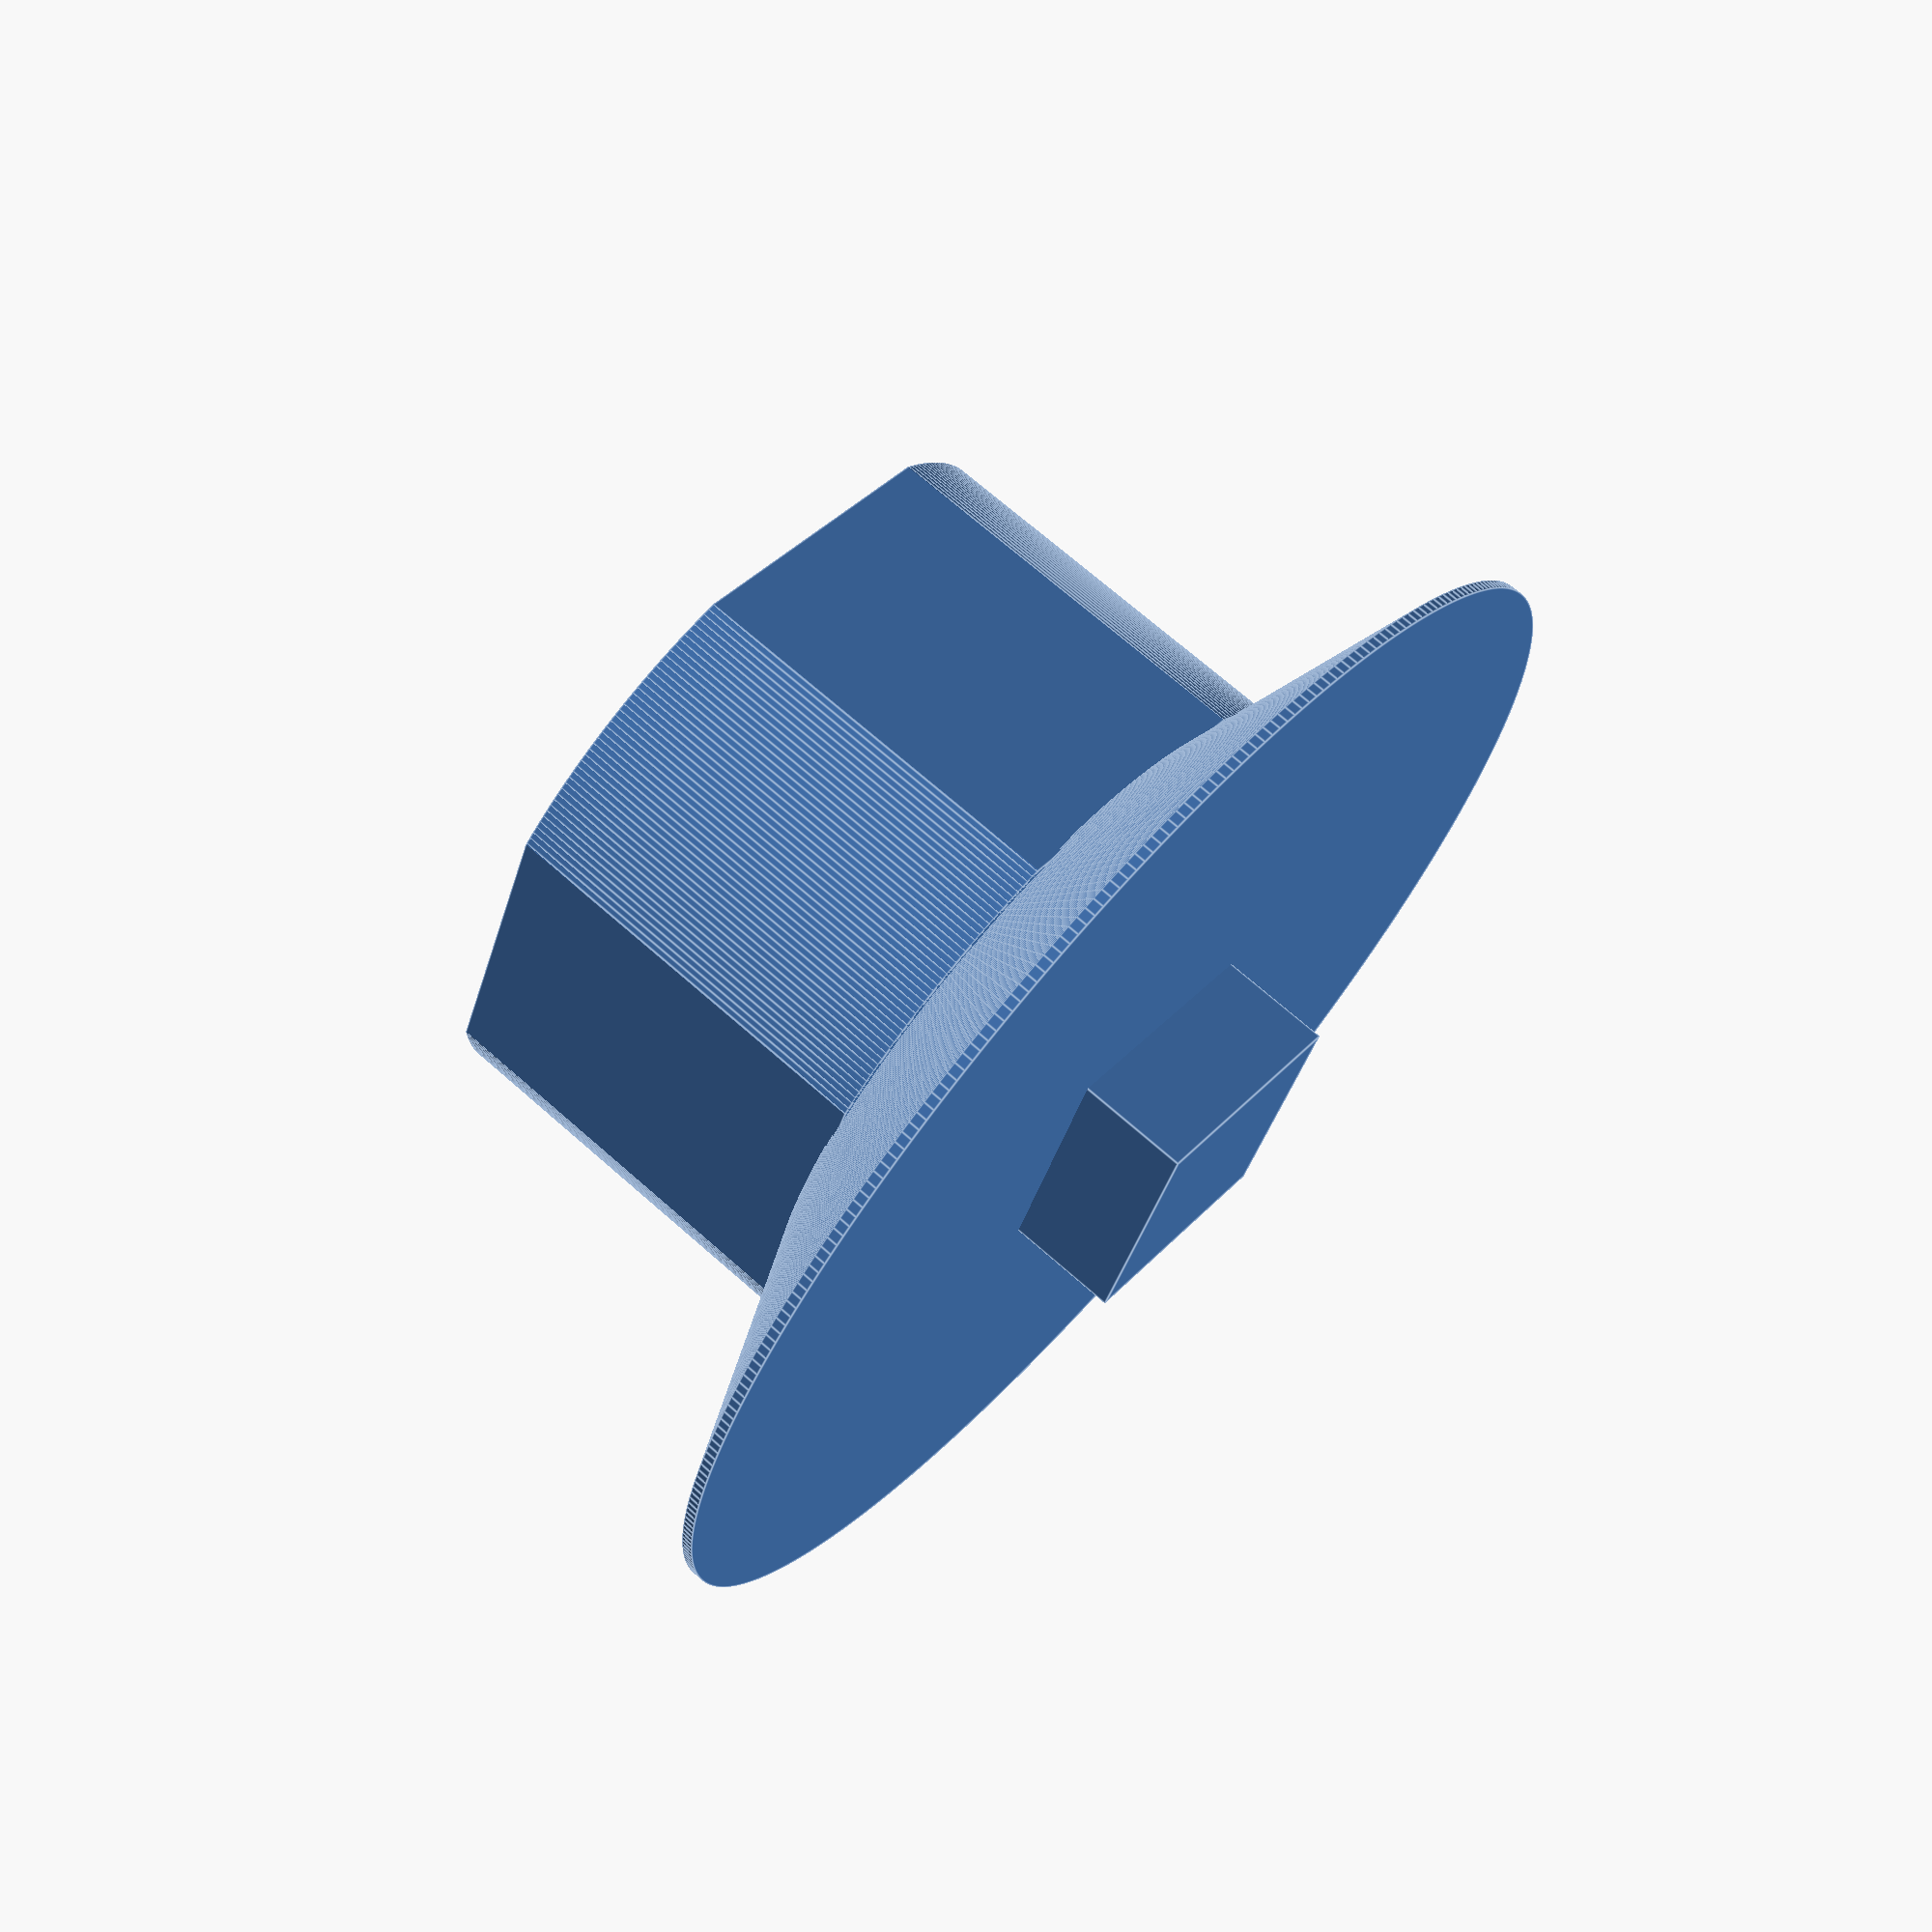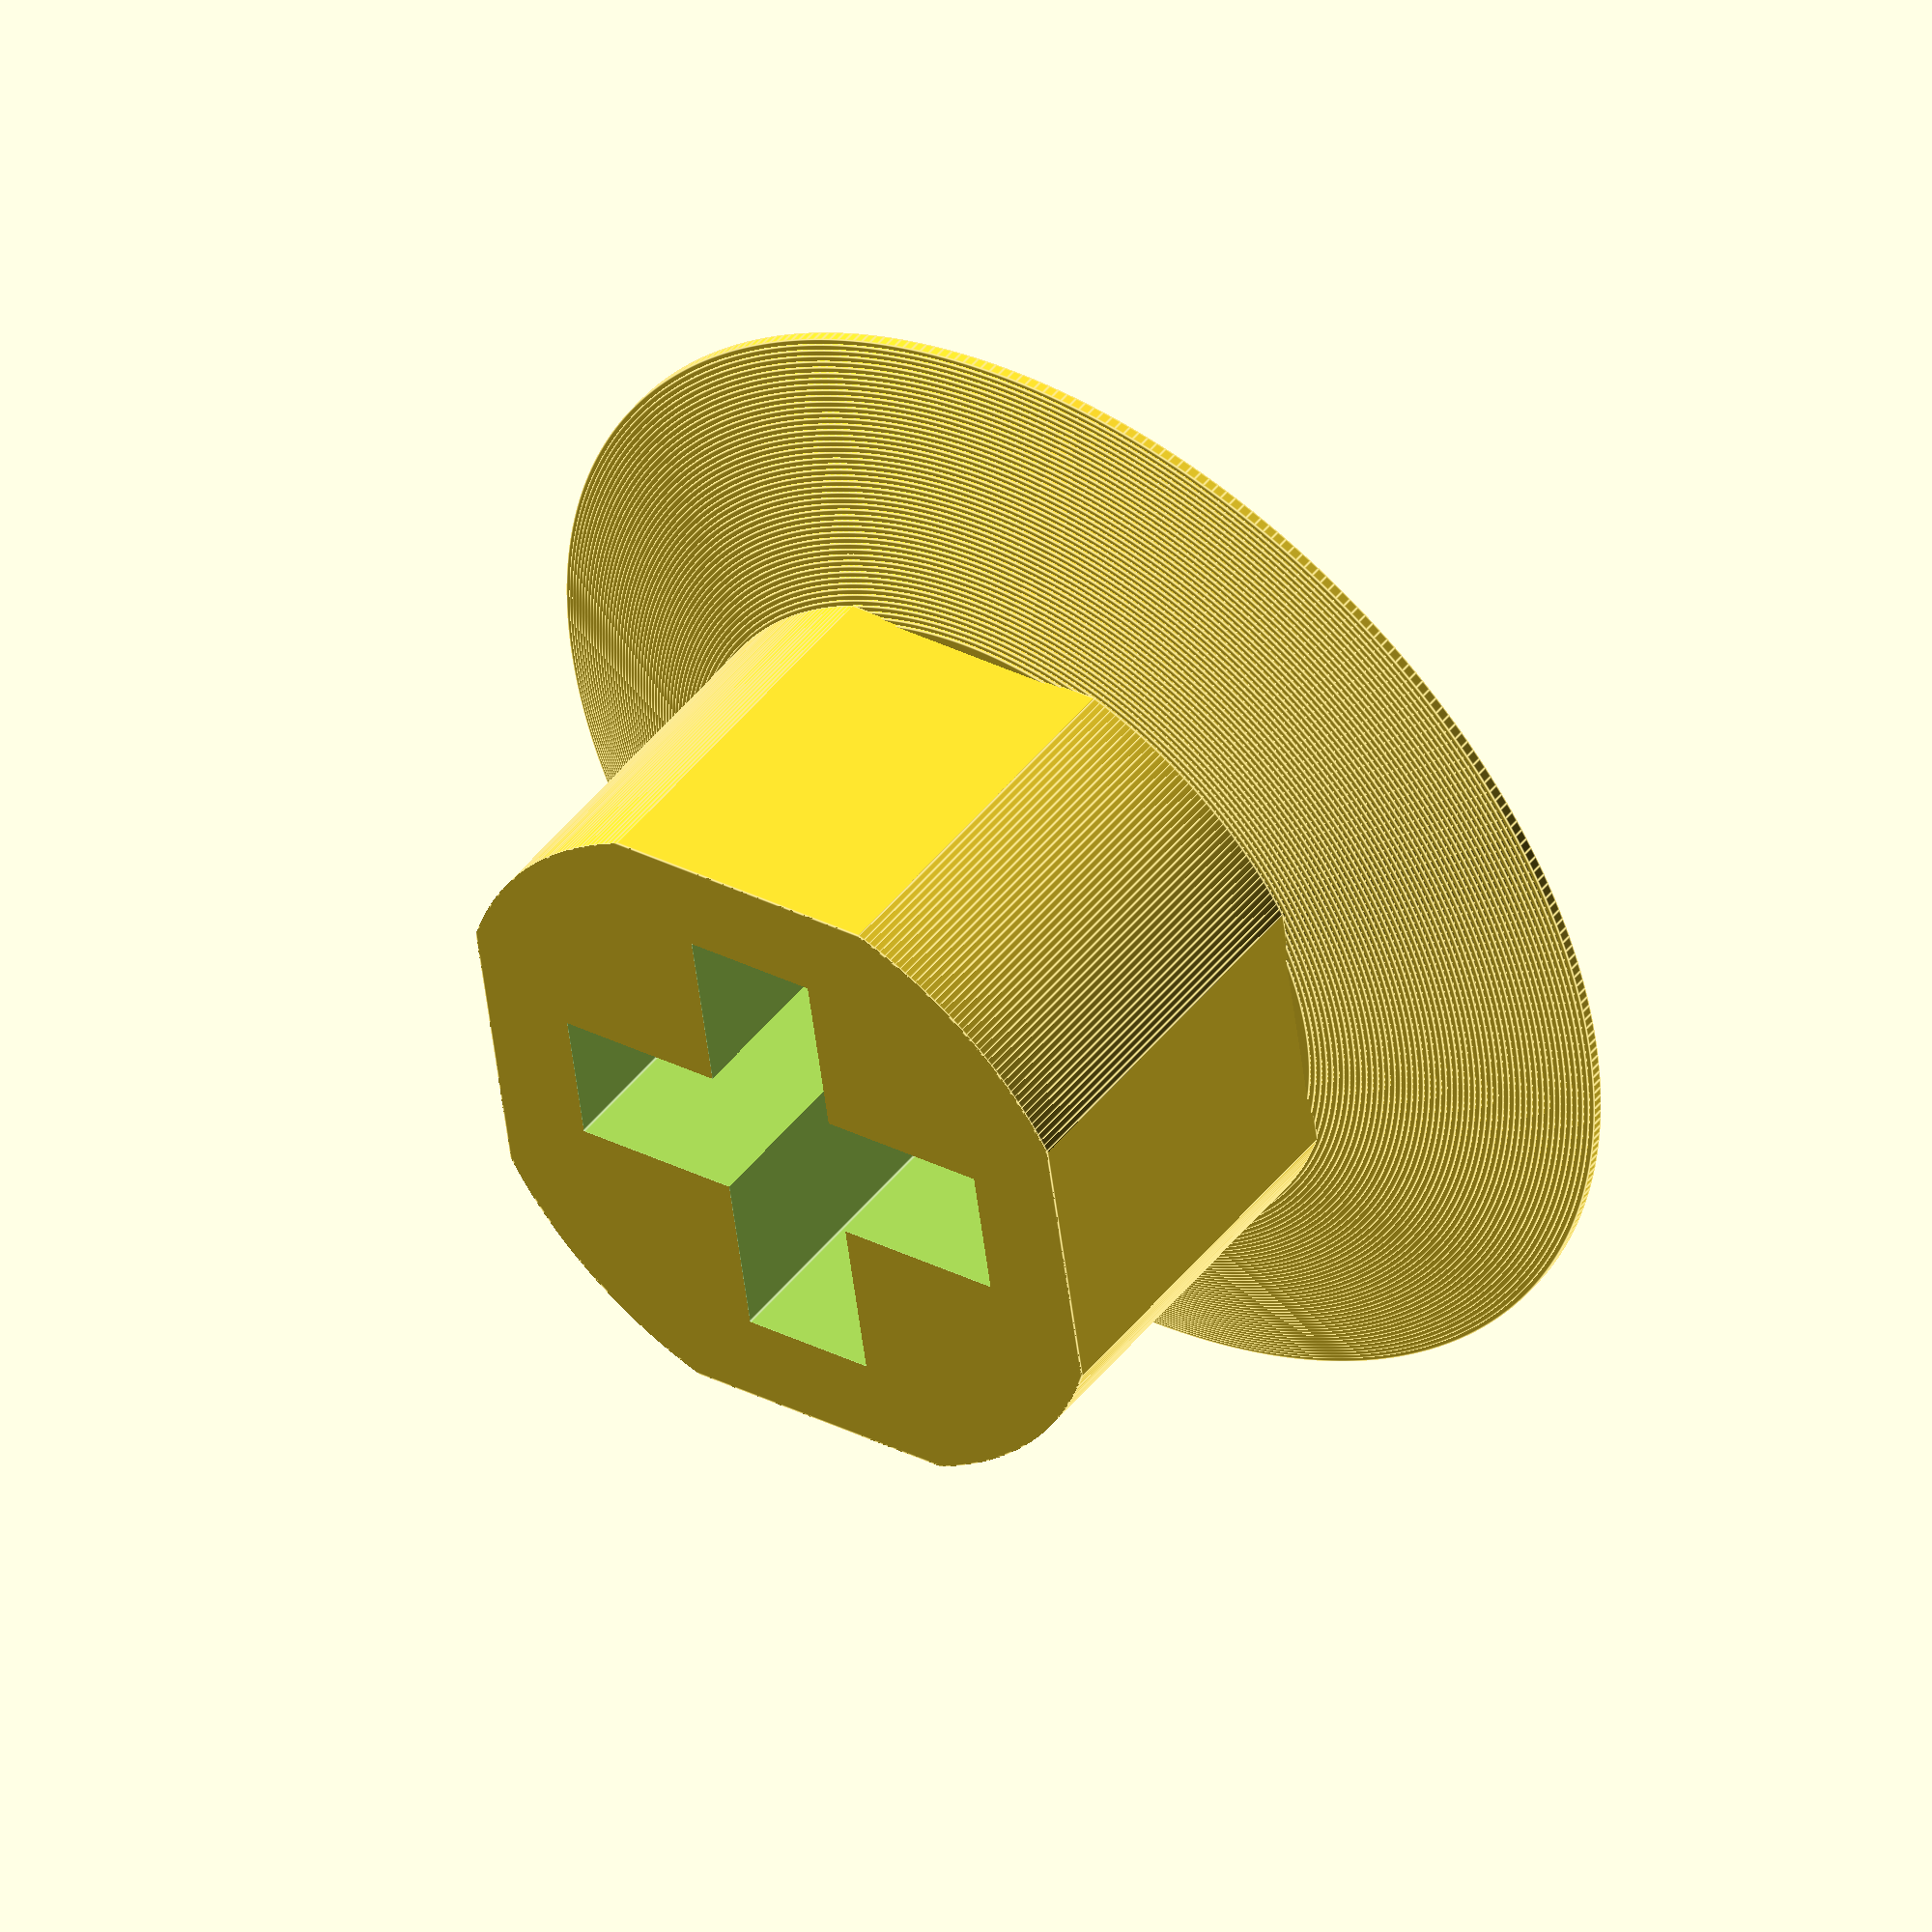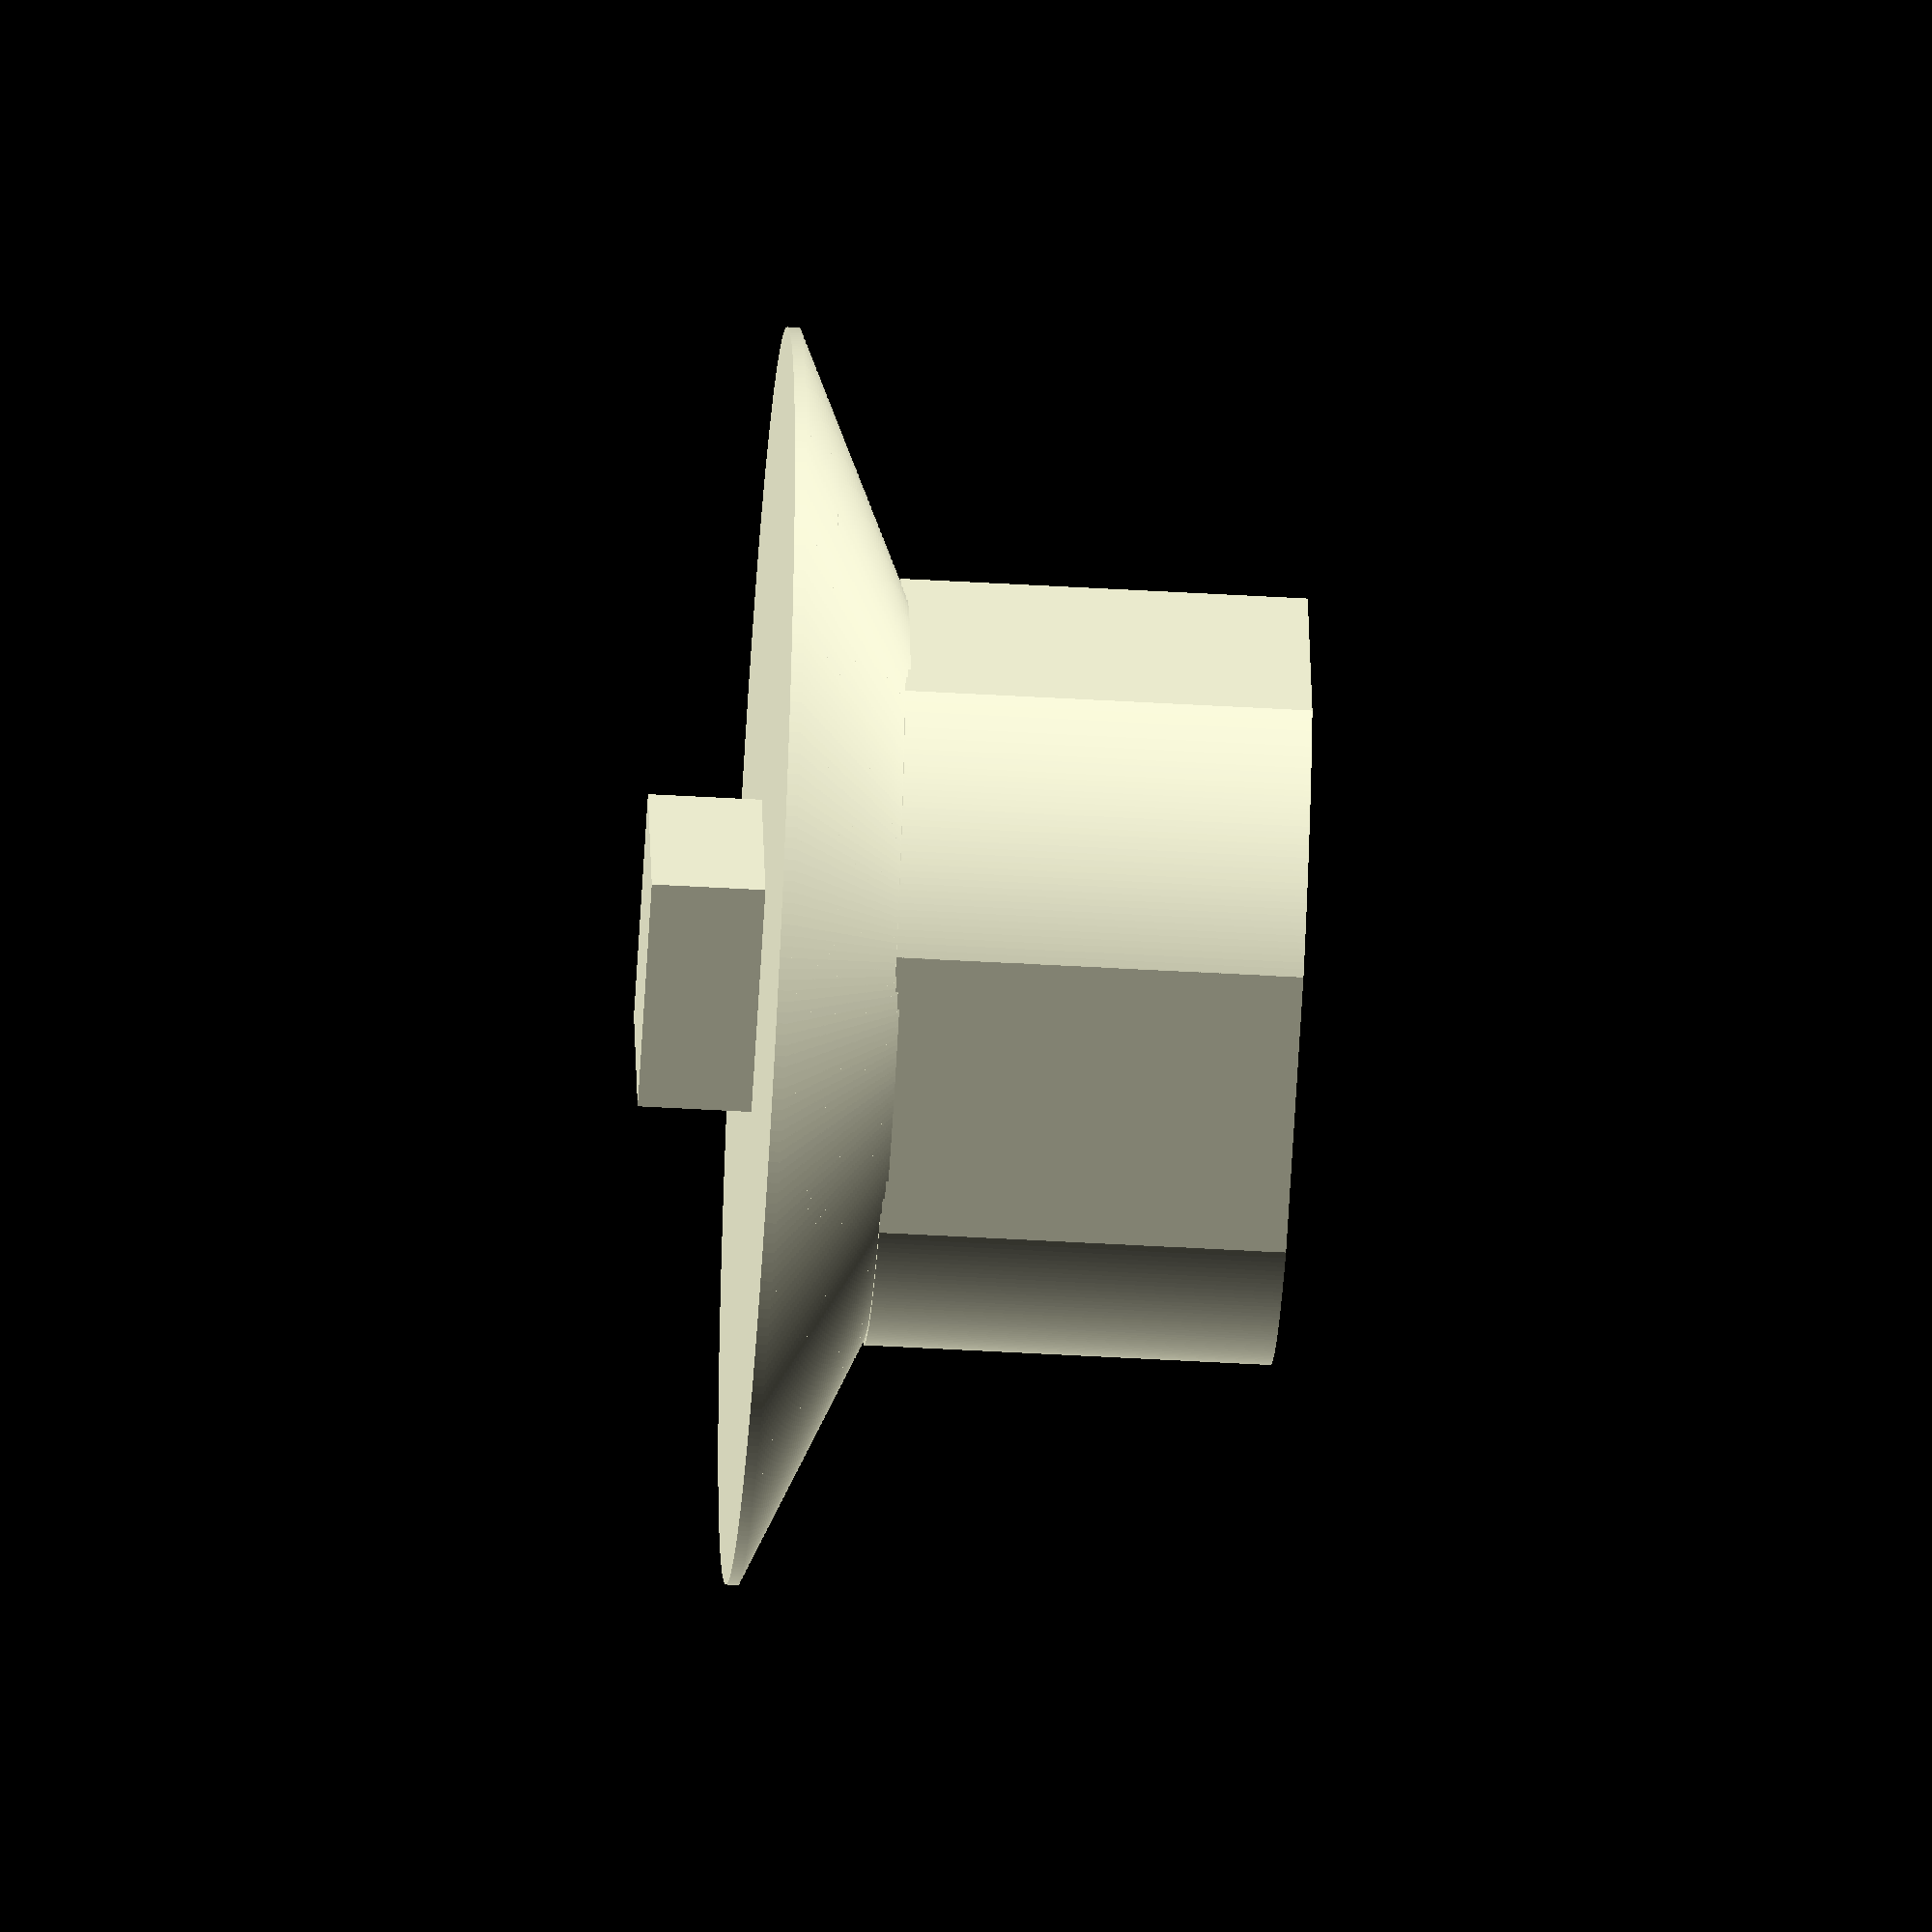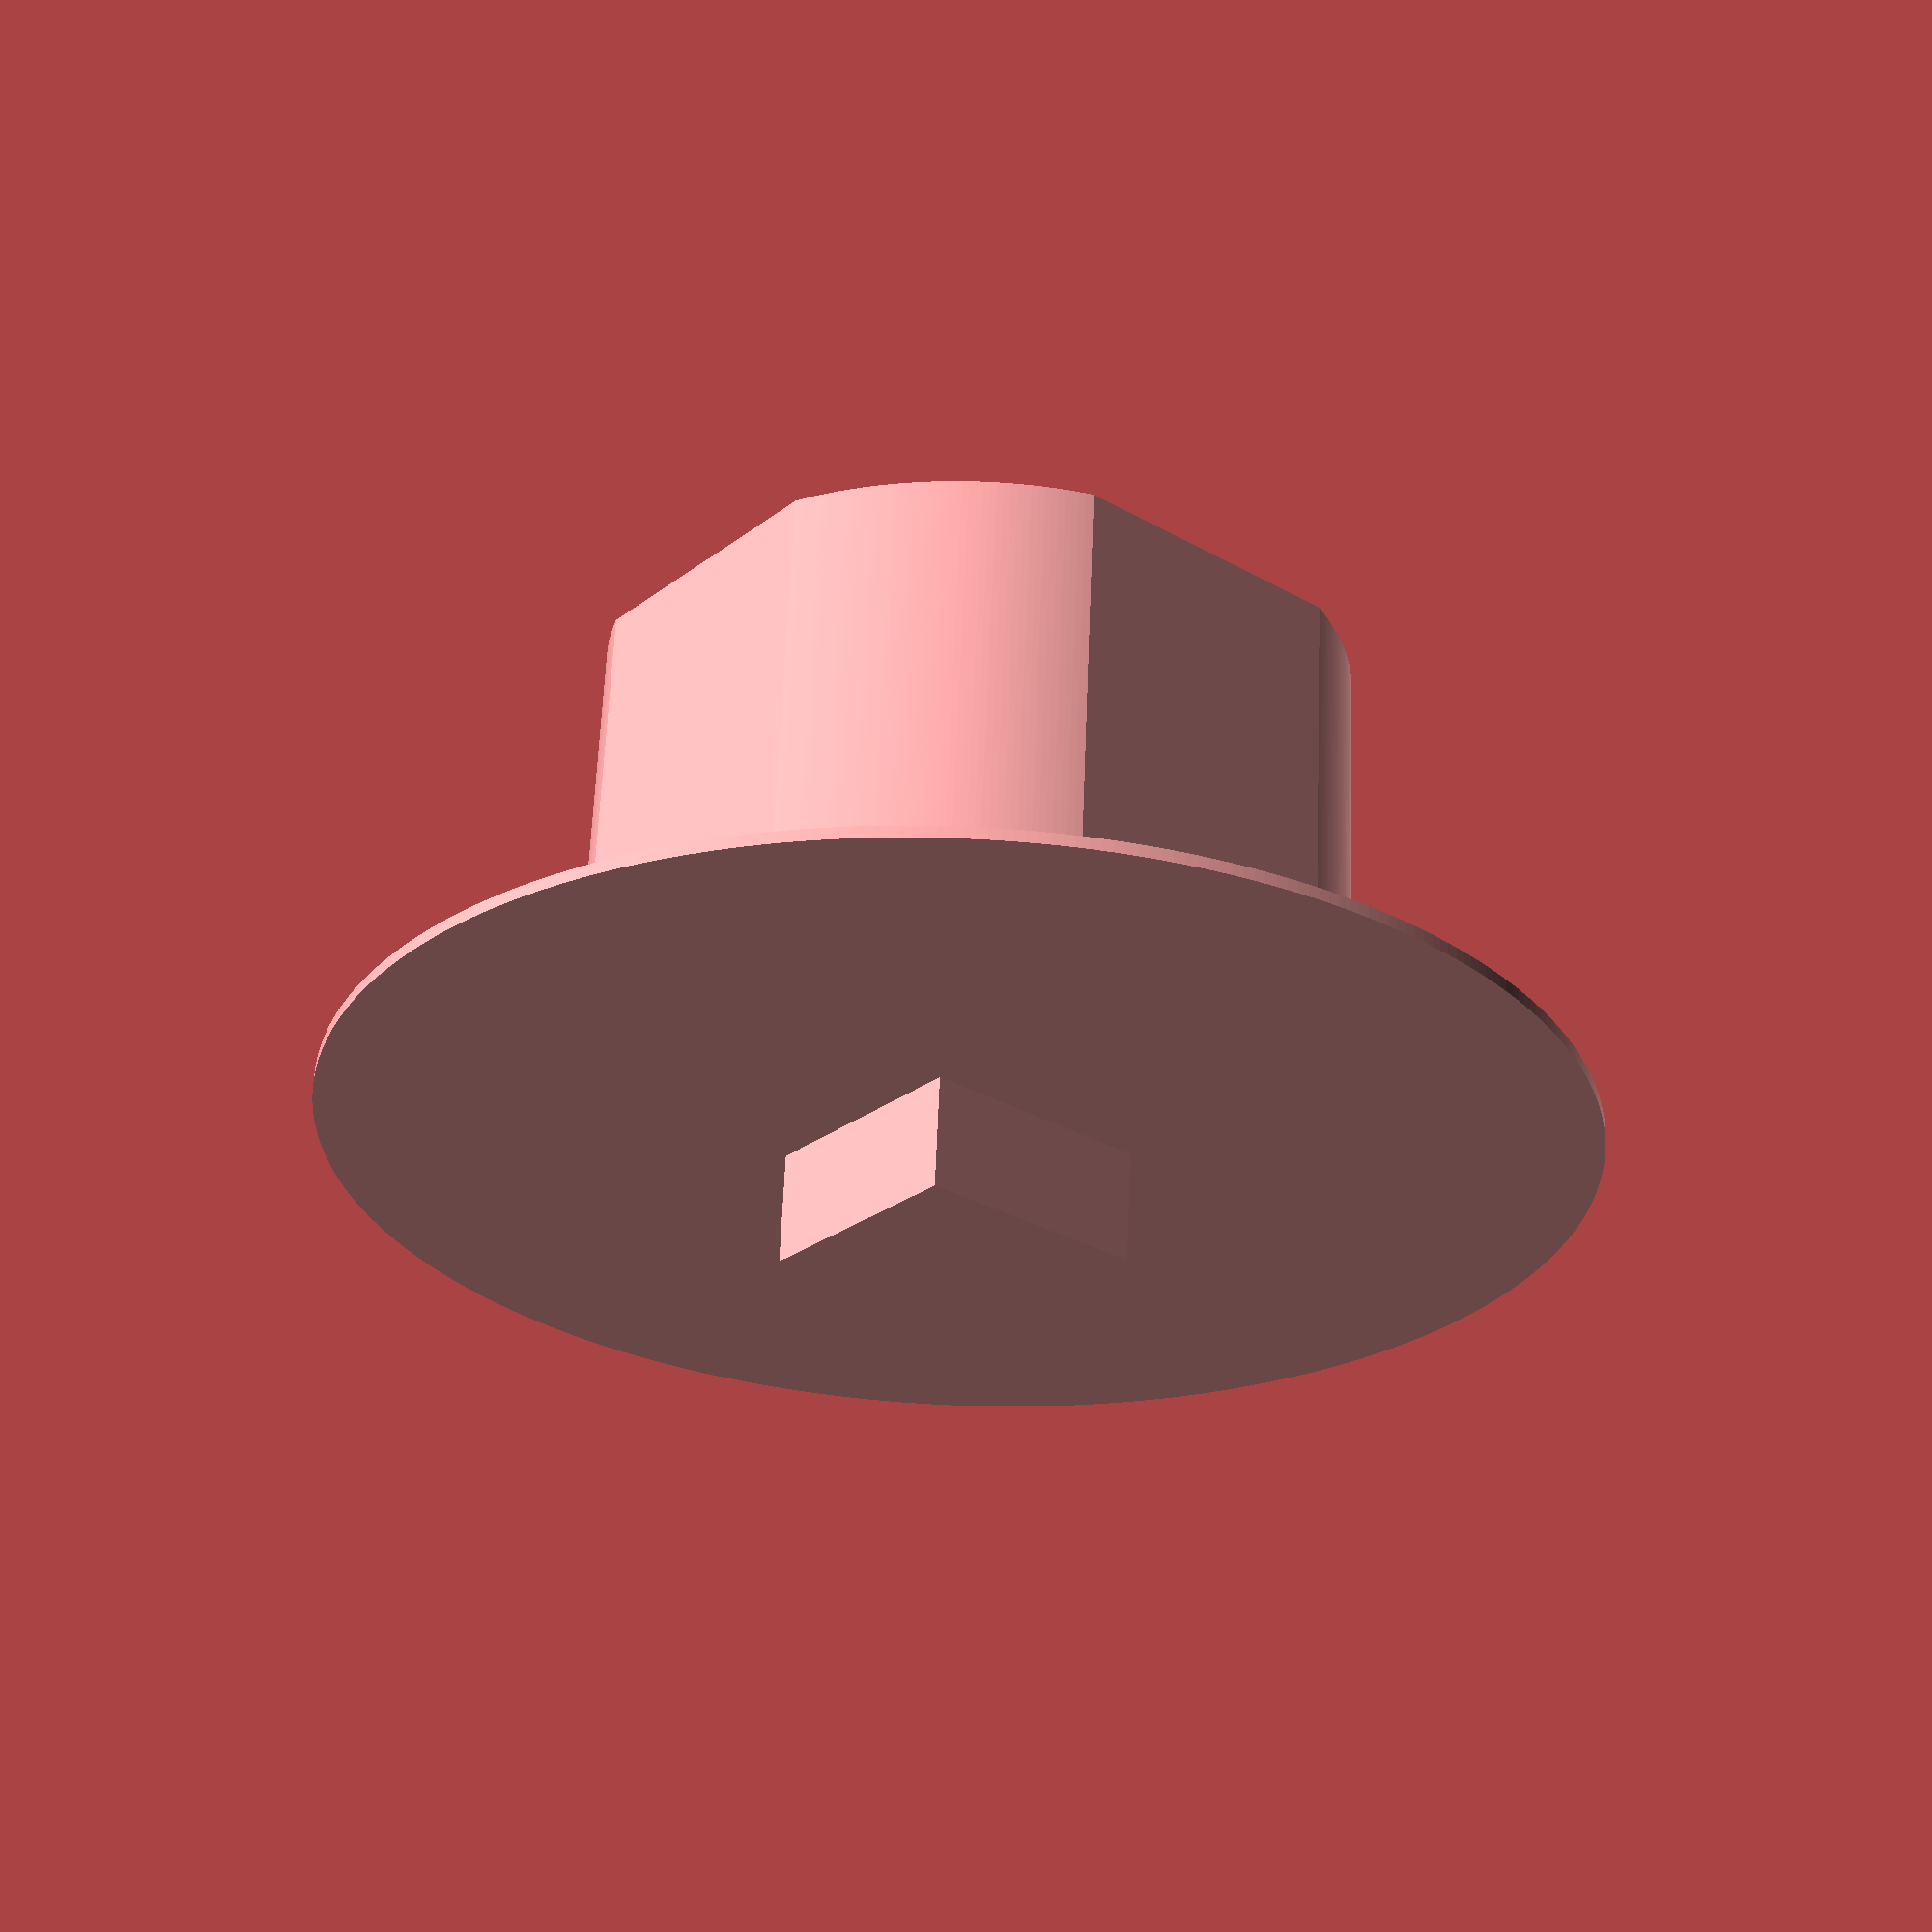
<openscad>
mx_height = 3.4;
mx_diameter = 6.4;

// 6.5 diameter too big, try 6.4
// 1.17, 4.1 cutouts appear too small, try 1.2, 4.2 -- very tight fit

module mx_mount(){
    circle_clip = .5;
    difference(){
        intersection() {
            cylinder( h=mx_height, d=mx_diameter, center=false, $fn=360 );
            translate( [0, 0, mx_height/2])cube([mx_diameter-circle_clip, mx_diameter-circle_clip, mx_height], center = true);
        }
        translate( [0, 0, mx_height/2]) {
            cube( size=[1.2,4.2,mx_height+.02], center = true);
            cube( size=[4.2,1.2,mx_height+.02], center = true);
        }
    }
}


module top() {
    $fn = 360;
    for (i = [0:.02:1]) {
        translate([0, 0, i]) cylinder( h=.1, d=6.1+(i)*4.4, center=true);
    }
    translate([0, 0, 1.5]) cube([2,2,1], center = true);
}

mx_mount();

translate([0,0,mx_height]) top();

//top();


</openscad>
<views>
elev=290.7 azim=203.8 roll=311.6 proj=p view=edges
elev=314.3 azim=188.2 roll=215.3 proj=o view=edges
elev=52.9 azim=255.0 roll=86.5 proj=o view=wireframe
elev=118.0 azim=309.5 roll=177.7 proj=p view=wireframe
</views>
